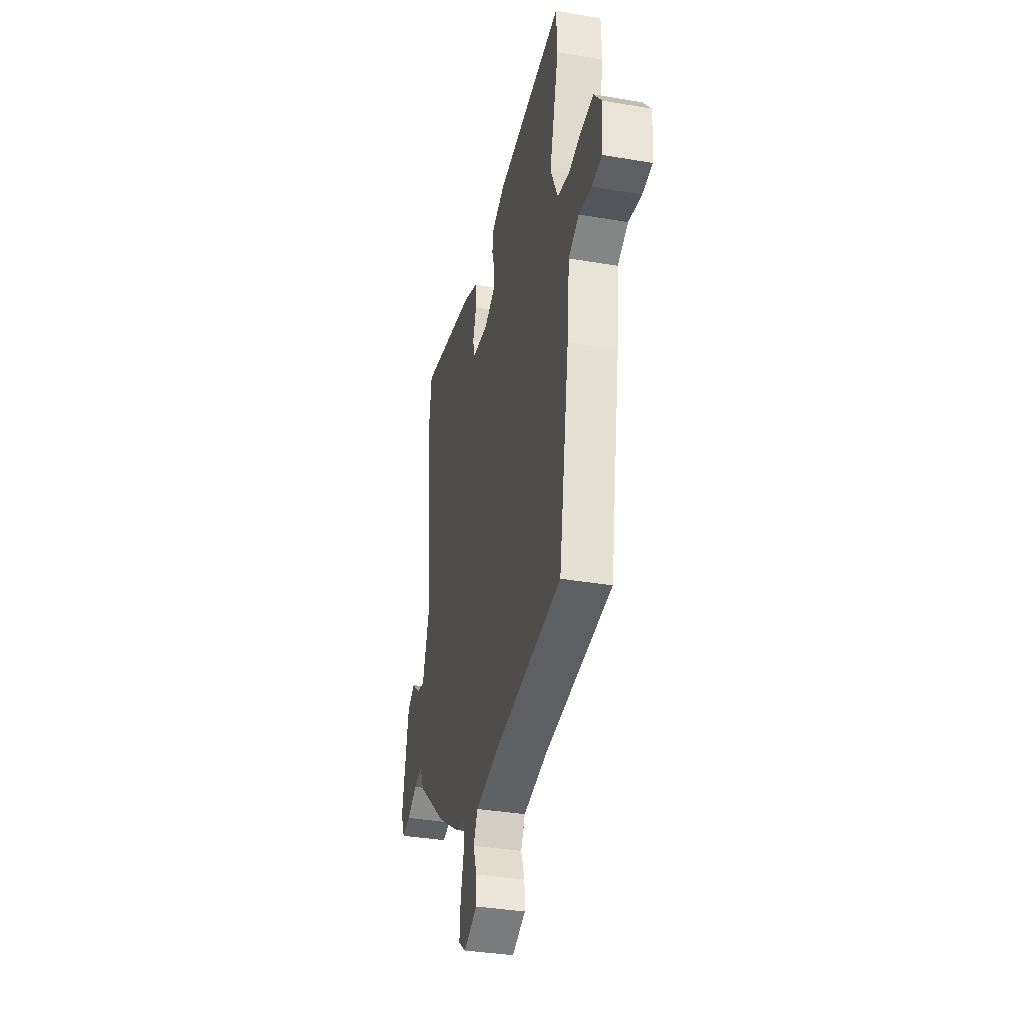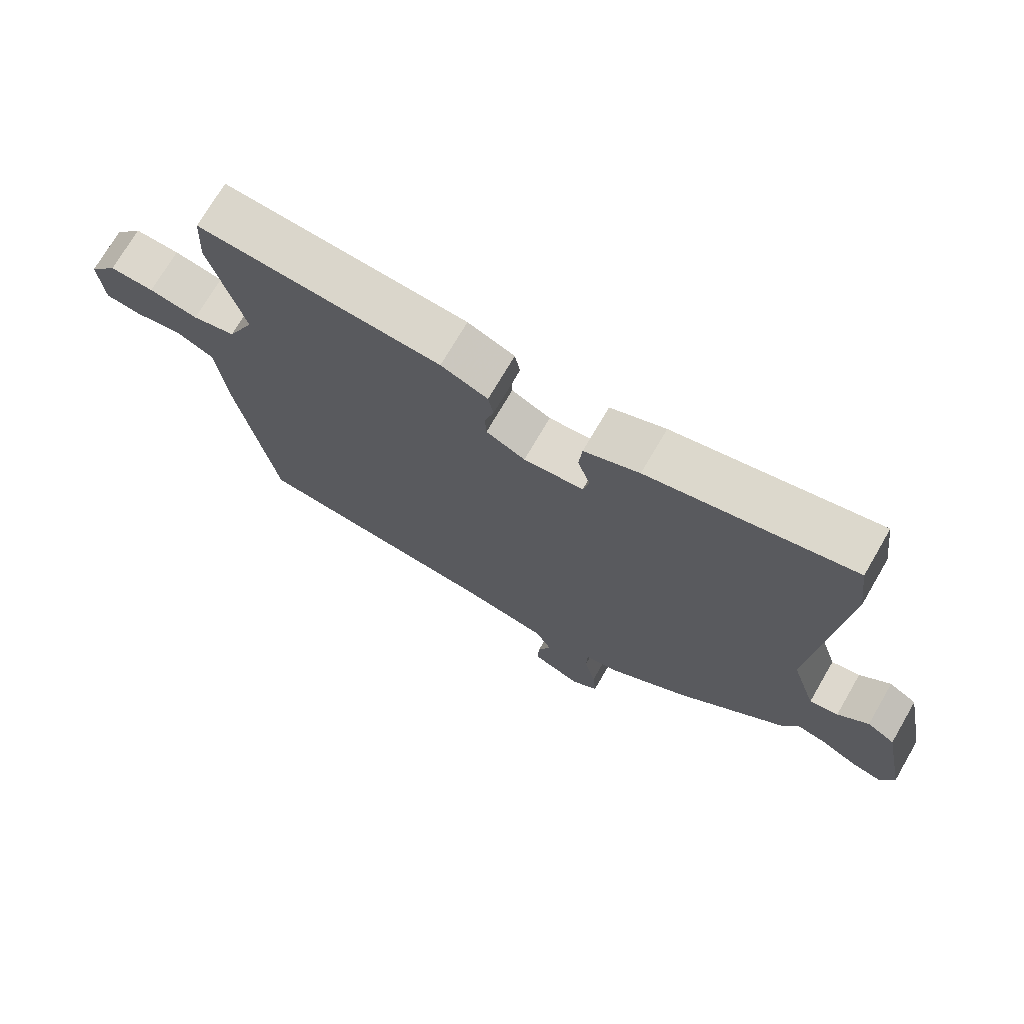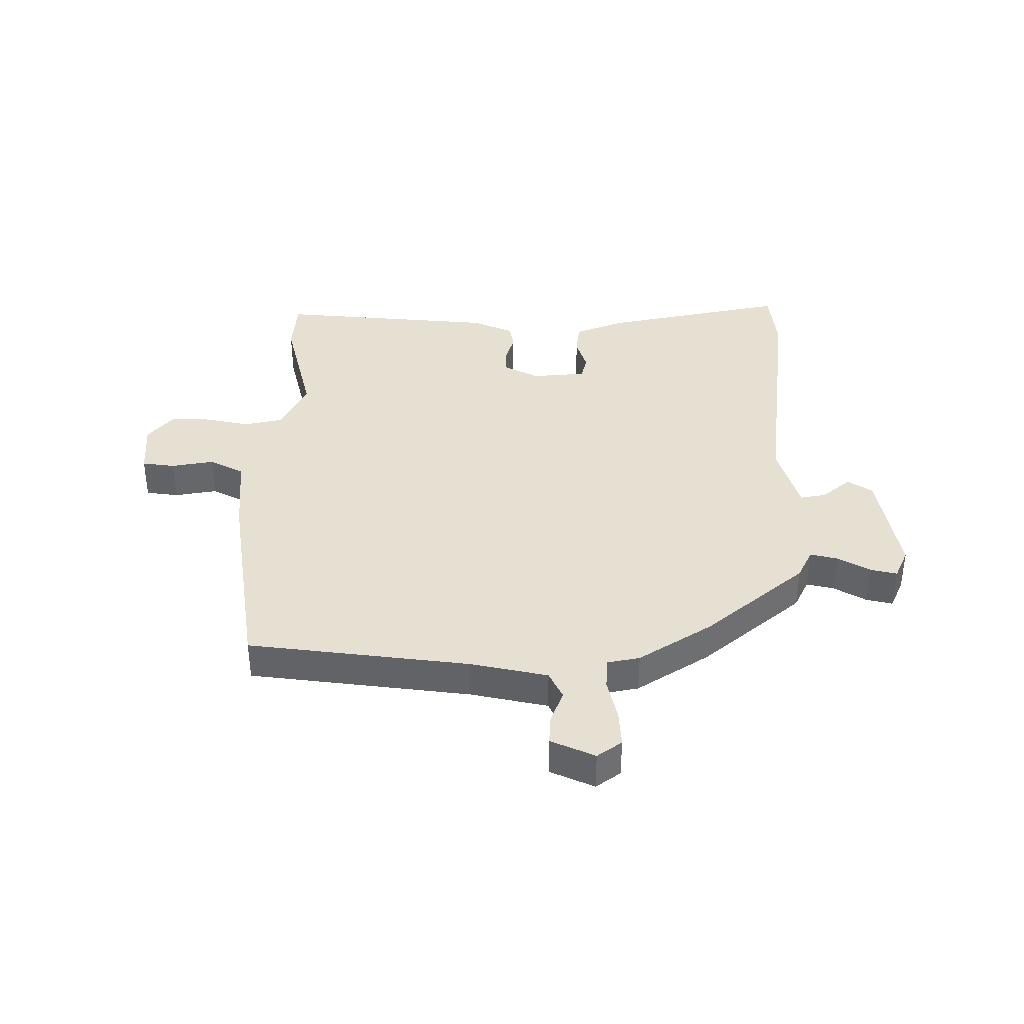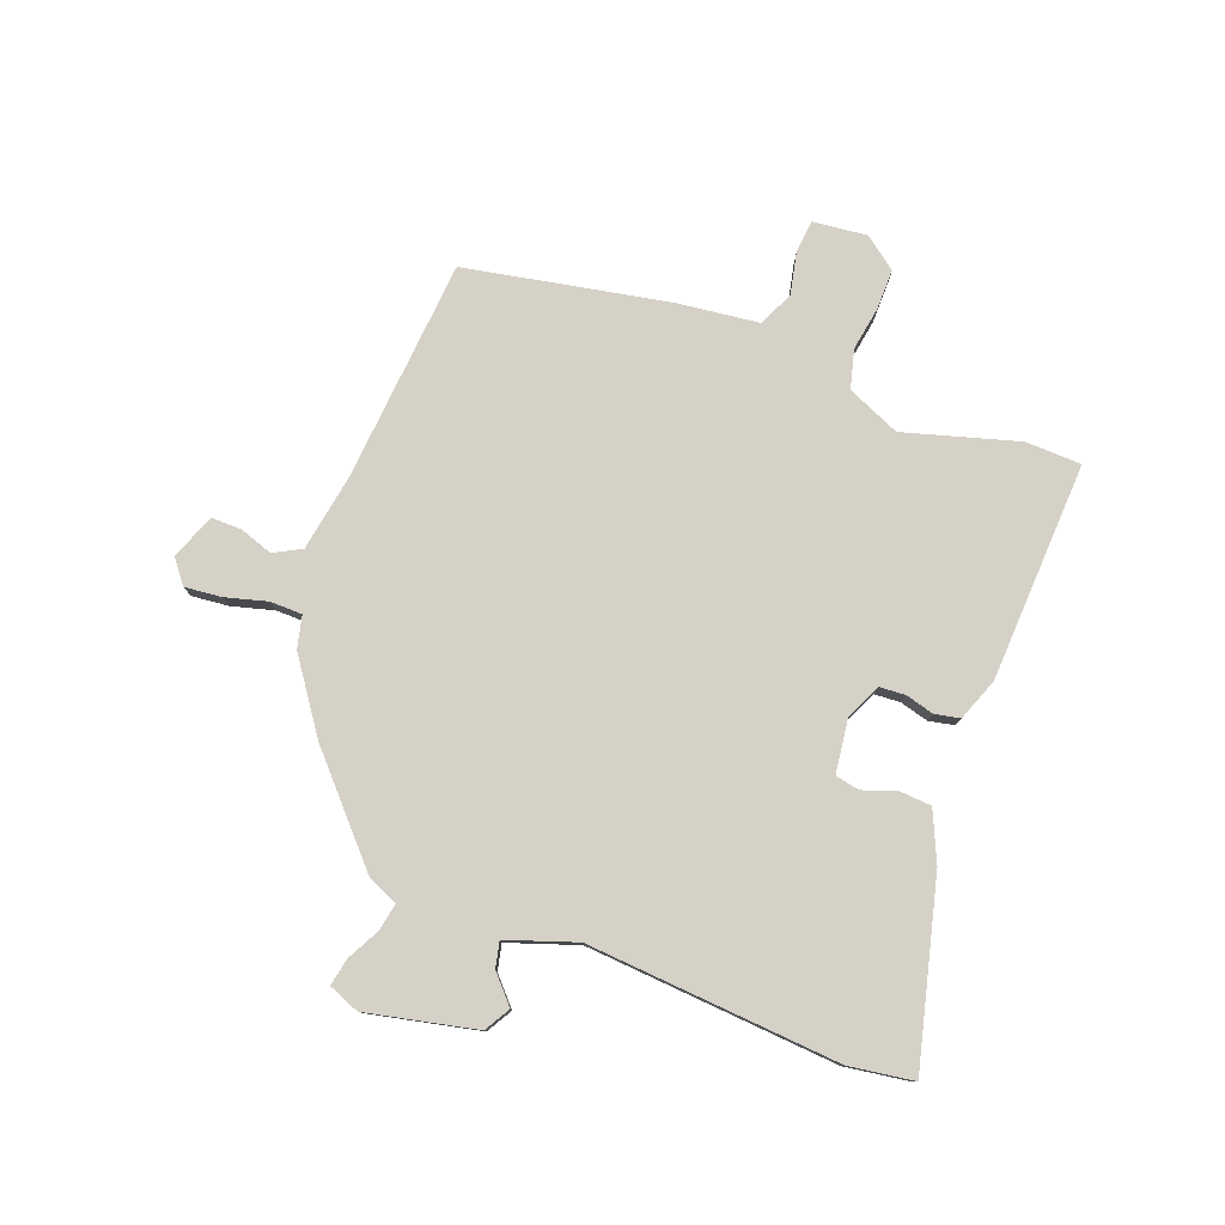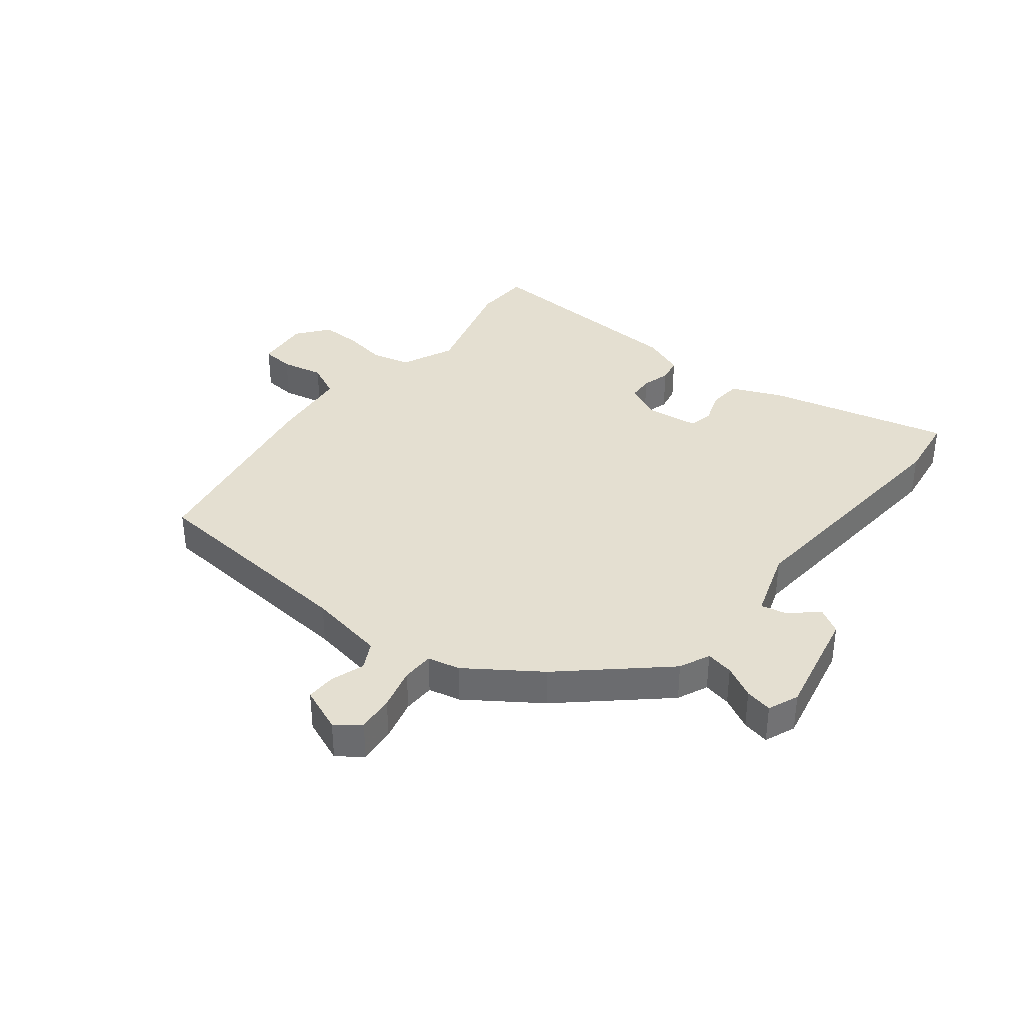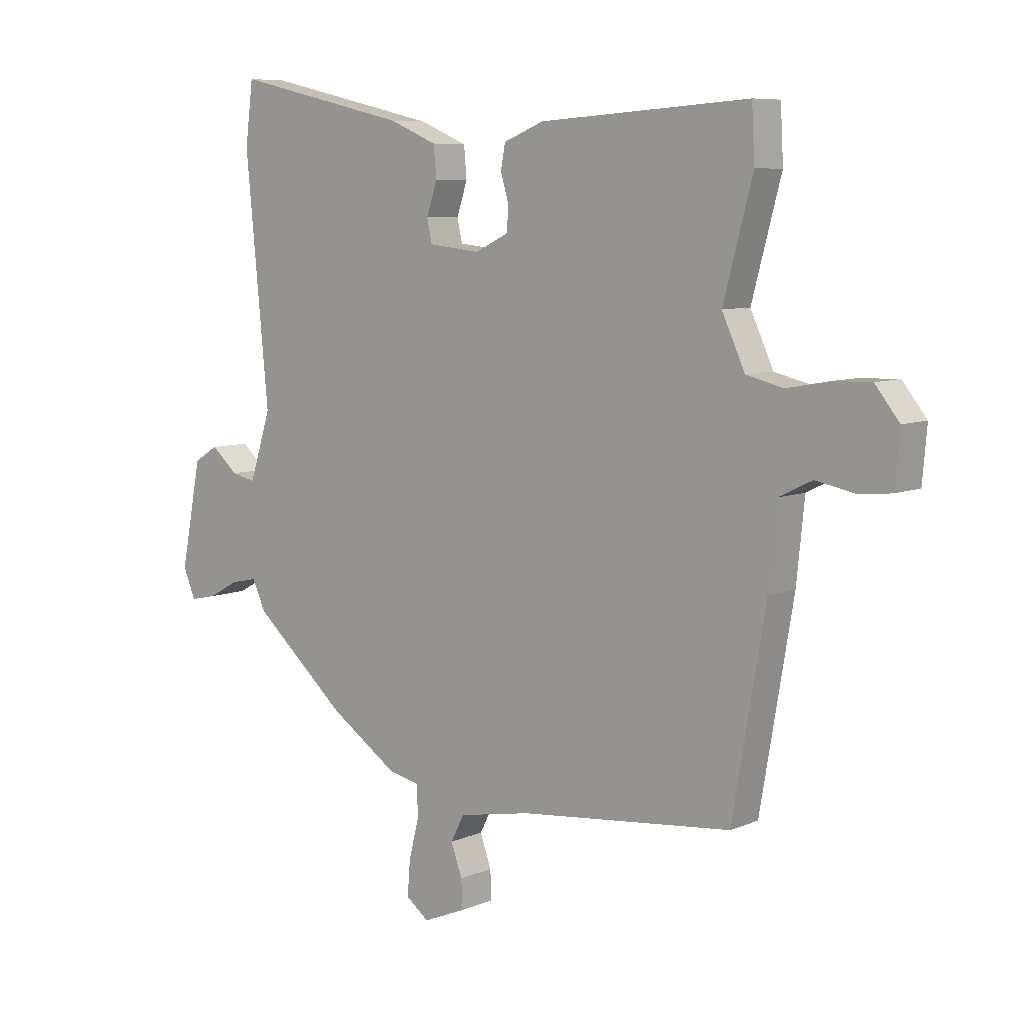
<metadata>
{"format":"obj","ext":"obj","renderer":"f3d","projection":"perspective","resolution":1024,"background":"white","views":[{"elev":-35.6,"azim":77.3,"up":"+Z"},{"elev":72.4,"azim":-149.8,"up":"+Z"},{"elev":38.3,"azim":-178.8,"up":"+Y"},{"elev":78.7,"azim":-70.5,"up":"+Y"},{"elev":36.6,"azim":-142.4,"up":"+Y"},{"elev":7.6,"azim":40.3,"up":"+Z"}]}
</metadata>
<code>
v -0.502 0.07 0.482
v -0.488 0.07 0.592
v -0.175 0.07 0.52
v -0.09 0.07 0.484
v -0.085 0.07 0.429
v -0.104 0.07 0.372
v -0.095 0.07 0.331
v -0.003 0.07 0.321
v 0.057 0.07 0.35
v 0.059 0.07 0.394
v 0.045 0.07 0.442
v 0.053 0.07 0.485
v 0.125 0.07 0.514
v 0.498 0.07 0.539
v 0.503 0.07 0.444
v 0.451 0.07 0.249
v 0.492 0.07 0.16
v 0.558 0.07 0.144
v 0.633 0.07 0.158
v 0.701 0.07 0.16
v 0.744 0.07 0.106
v 0.736 0.07 0.013
v 0.68 0.07 0.007
v 0.608 0.07 0.021
v 0.549 0.07 -0.008
v 0.535 0.07 -0.147
v 0.476 0.07 -0.494
v 0.097 0.07 -0.533
v -0.034 0.07 -0.558
v -0.058 0.07 -0.605
v -0.038 0.07 -0.661
v -0.036 0.07 -0.712
v -0.112 0.07 -0.744
v -0.153 0.07 -0.713
v -0.148 0.07 -0.65
v -0.13 0.07 -0.578
v -0.132 0.07 -0.524
v -0.187 0.07 -0.512
v -0.309 0.07 -0.43
v -0.476 0.07 -0.284
v -0.5 0.07 -0.232
v -0.547 0.07 -0.242
v -0.602 0.07 -0.272
v -0.648 0.07 -0.282
v -0.67 0.07 -0.23
v -0.633 0.07 -0.042
v -0.59 0.07 -0.016
v -0.543 0.07 -0.057
v -0.499 0.07 -0.066
v -0.461 0.07 0.053
v -0.502 0 0.482
v -0.488 0 0.592
v -0.175 0 0.52
v -0.09 0 0.484
v -0.085 0 0.429
v -0.104 0 0.372
v -0.095 0 0.331
v -0.003 0 0.321
v 0.057 0 0.35
v 0.059 0 0.394
v 0.045 0 0.442
v 0.053 0 0.485
v 0.125 0 0.514
v 0.498 0 0.539
v 0.503 0 0.444
v 0.451 0 0.249
v 0.492 0 0.16
v 0.558 0 0.144
v 0.633 0 0.158
v 0.701 0 0.16
v 0.744 0 0.106
v 0.736 0 0.013
v 0.68 0 0.007
v 0.608 0 0.021
v 0.549 0 -0.008
v 0.535 0 -0.147
v 0.476 0 -0.494
v 0.097 0 -0.533
v -0.034 0 -0.558
v -0.058 0 -0.605
v -0.038 0 -0.661
v -0.036 0 -0.712
v -0.112 0 -0.744
v -0.153 0 -0.713
v -0.148 0 -0.65
v -0.13 0 -0.578
v -0.132 0 -0.524
v -0.187 0 -0.512
v -0.309 0 -0.43
v -0.476 0 -0.284
v -0.5 0 -0.232
v -0.547 0 -0.242
v -0.602 0 -0.272
v -0.648 0 -0.282
v -0.67 0 -0.23
v -0.633 0 -0.042
v -0.59 0 -0.016
v -0.543 0 -0.057
v -0.499 0 -0.066
v -0.461 0 0.053
f 45 46 47 48
f 45 48 49
f 42 43 44 45
f 41 42 45 49
f 40 41 49 50
f 37 38 39 40
f 33 34 35 36
f 33 36 37
f 30 31 32 33
f 30 33 37
f 29 30 37
f 28 29 37 40
f 25 26 27 28
f 21 22 23 24
f 21 24 25
f 18 19 20 21
f 18 21 25
f 17 18 25 28
f 13 14 15 16
f 10 11 12 13
f 9 10 13 16
f 8 9 16 17
f 3 4 5 6
f 3 6 7
f 50 1 2 3
f 50 3 7
f 17 28 40 50
f 7 8 17 50
f 98 97 96 95
f 99 98 95
f 95 94 93 92
f 99 95 92 91
f 100 99 91 90
f 90 89 88 87
f 86 85 84 83
f 87 86 83
f 83 82 81 80
f 87 83 80
f 87 80 79
f 90 87 79 78
f 78 77 76 75
f 74 73 72 71
f 75 74 71
f 71 70 69 68
f 75 71 68
f 78 75 68 67
f 66 65 64 63
f 63 62 61 60
f 66 63 60 59
f 67 66 59 58
f 56 55 54 53
f 57 56 53
f 53 52 51 100
f 57 53 100
f 100 90 78 67
f 100 67 58 57
f 1 51 52 2
f 2 52 53 3
f 3 53 54 4
f 4 54 55 5
f 5 55 56 6
f 6 56 57 7
f 7 57 58 8
f 8 58 59 9
f 9 59 60 10
f 10 60 61 11
f 11 61 62 12
f 12 62 63 13
f 13 63 64 14
f 14 64 65 15
f 15 65 66 16
f 16 66 67 17
f 17 67 68 18
f 18 68 69 19
f 19 69 70 20
f 20 70 71 21
f 21 71 72 22
f 22 72 73 23
f 23 73 74 24
f 24 74 75 25
f 25 75 76 26
f 26 76 77 27
f 27 77 78 28
f 28 78 79 29
f 29 79 80 30
f 30 80 81 31
f 31 81 82 32
f 32 82 83 33
f 33 83 84 34
f 34 84 85 35
f 35 85 86 36
f 36 86 87 37
f 37 87 88 38
f 38 88 89 39
f 39 89 90 40
f 40 90 91 41
f 41 91 92 42
f 42 92 93 43
f 43 93 94 44
f 44 94 95 45
f 45 95 96 46
f 46 96 97 47
f 47 97 98 48
f 48 98 99 49
f 49 99 100 50
f 50 100 51 1

</code>
